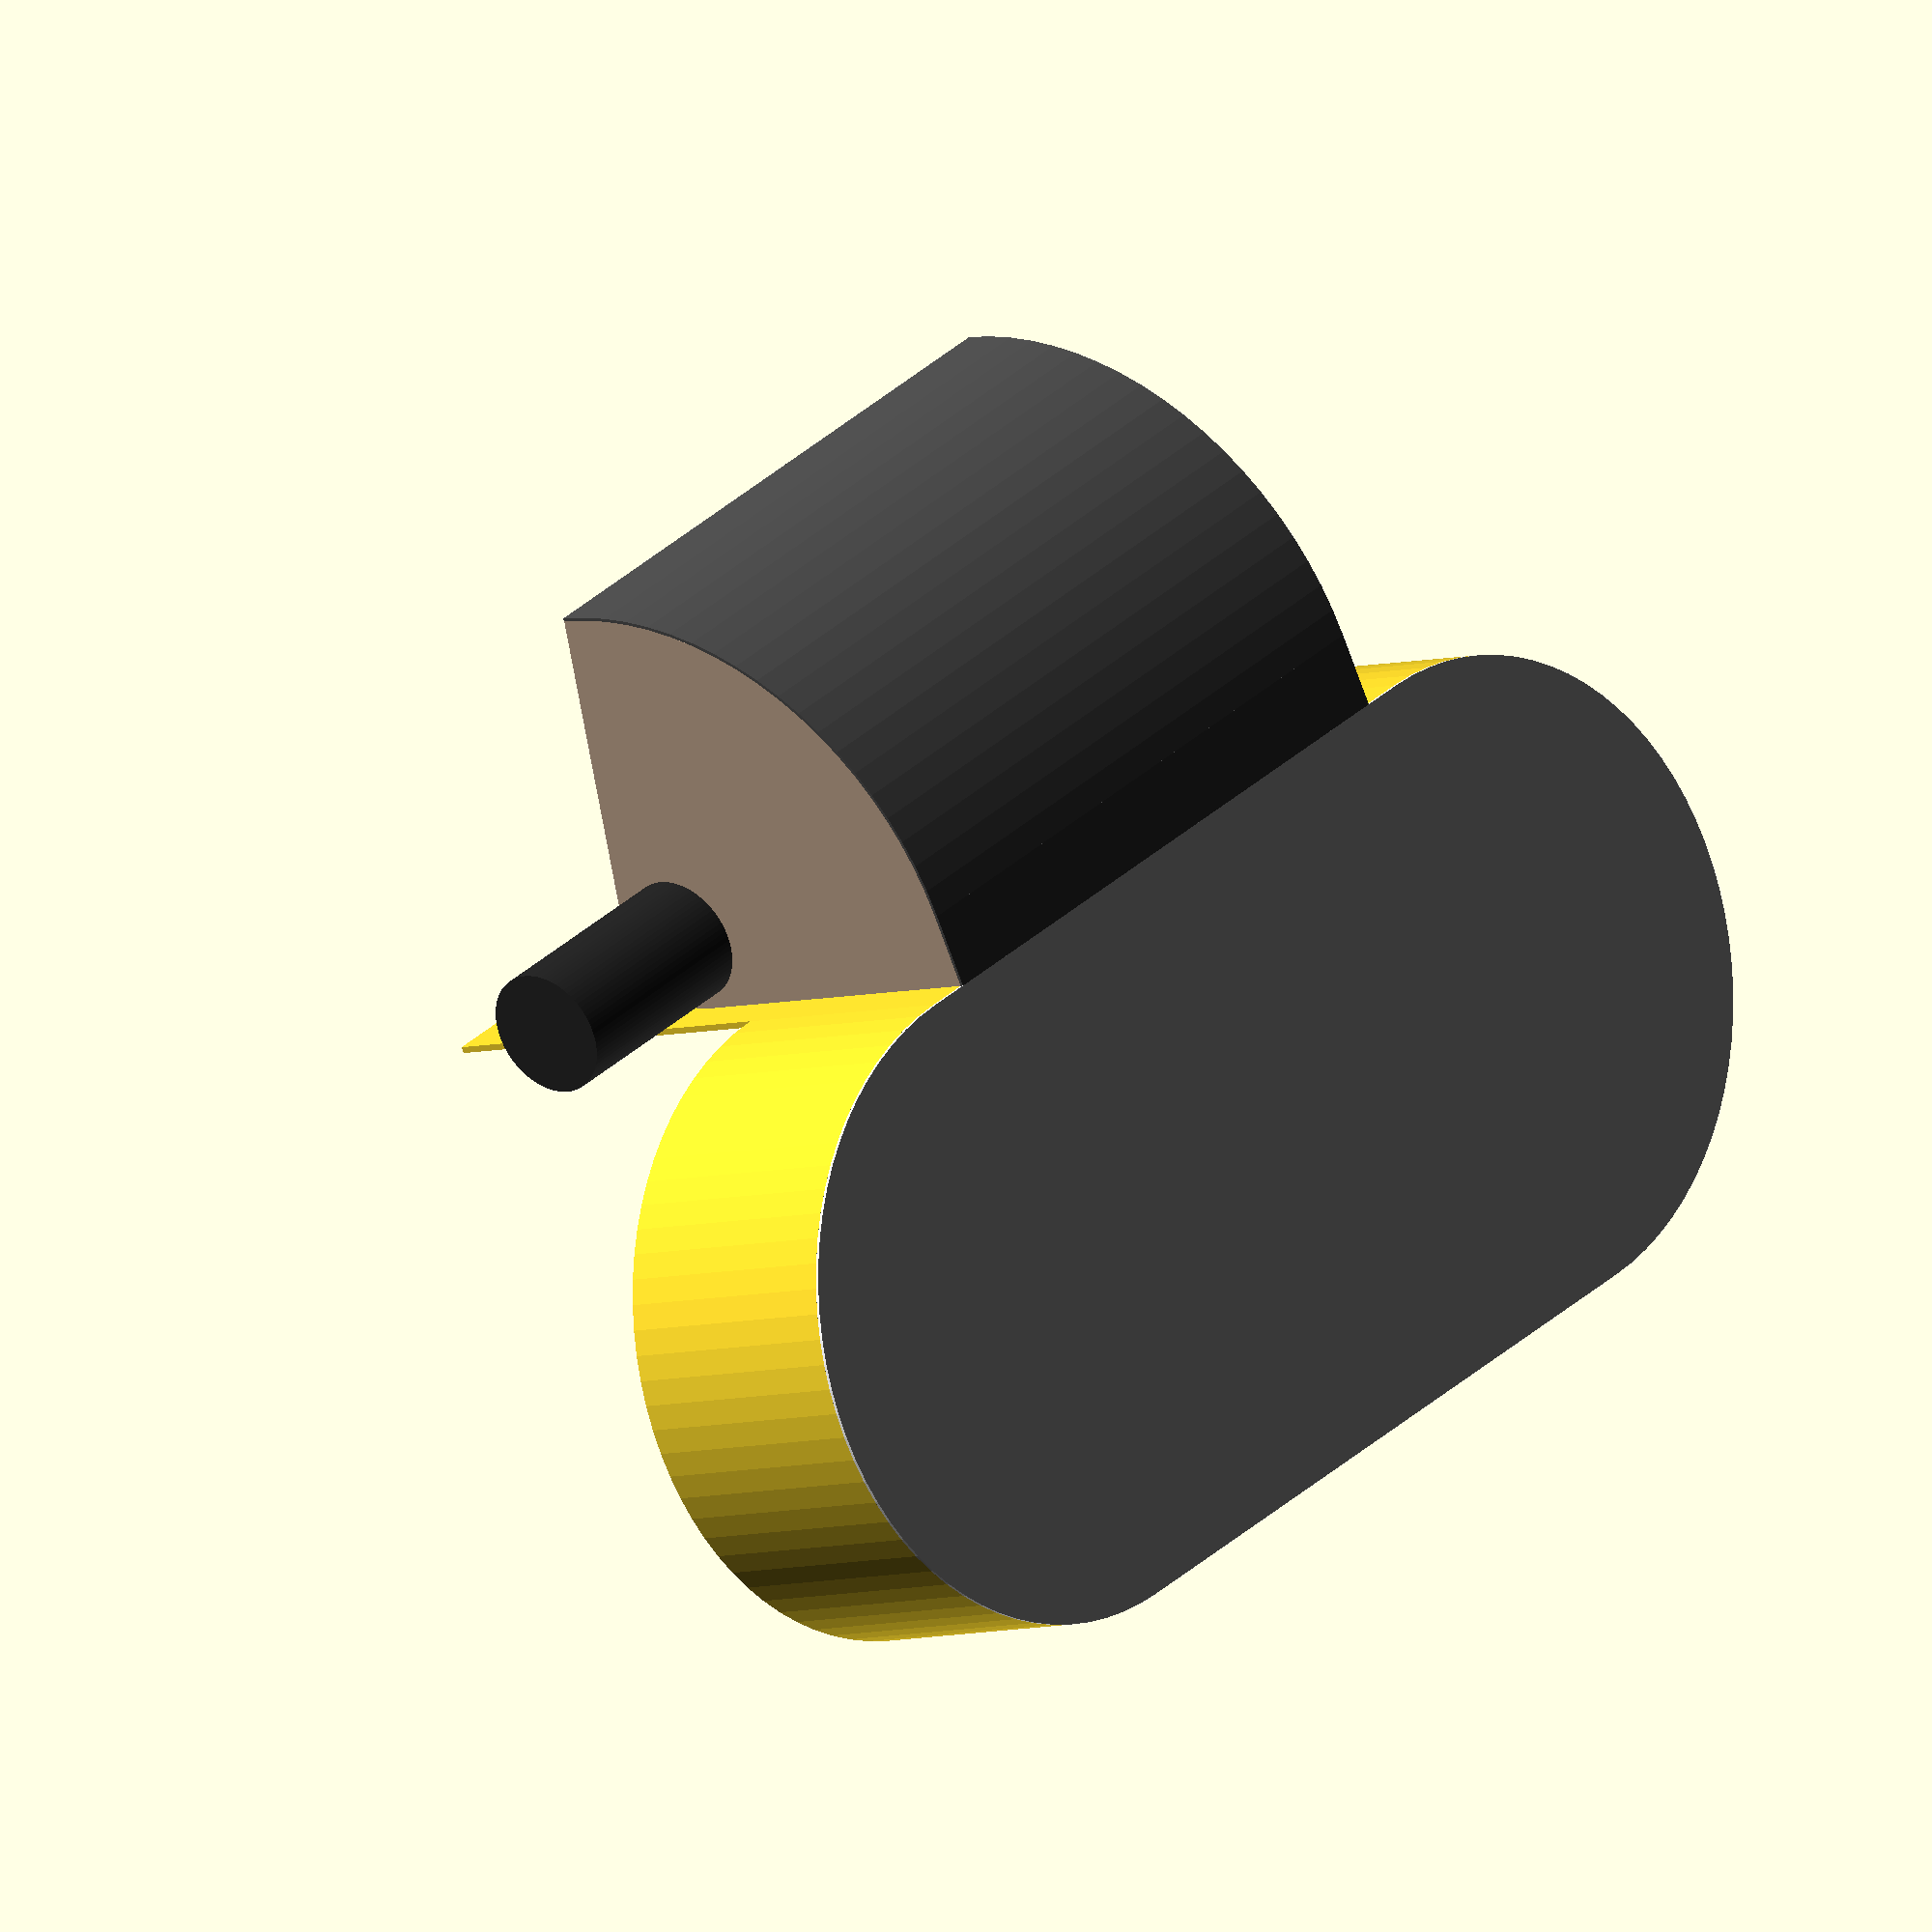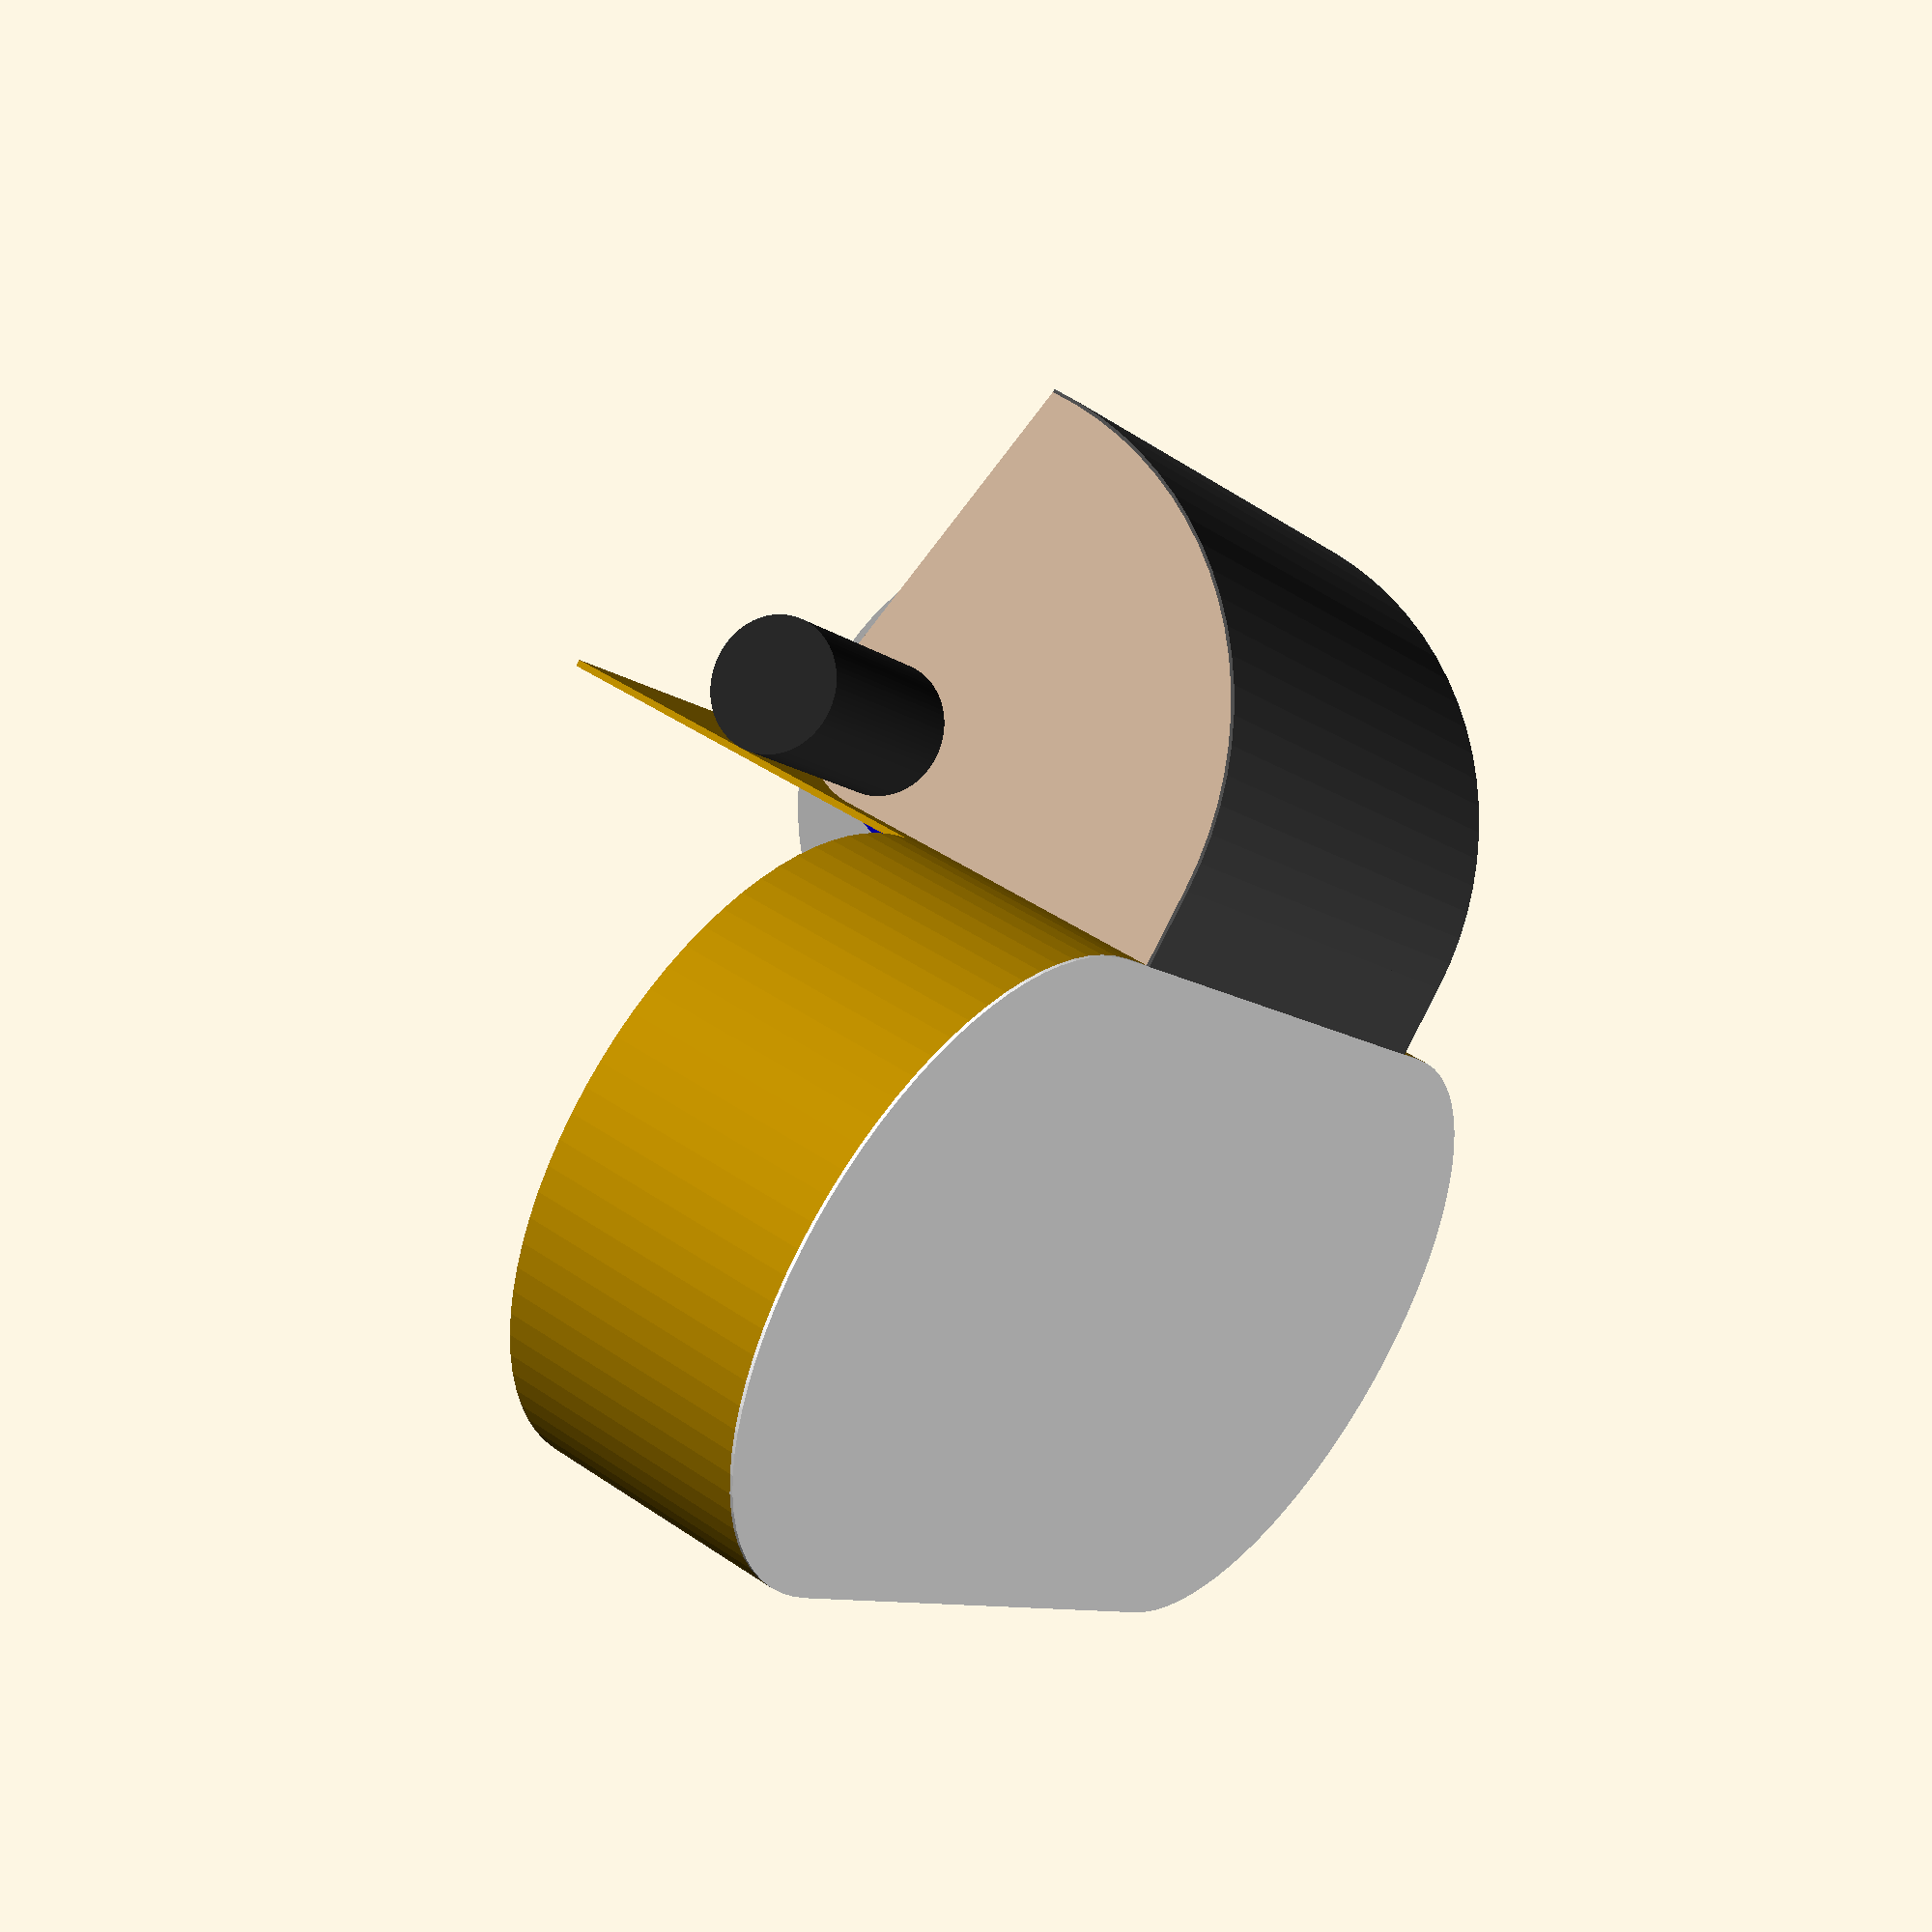
<openscad>
res = 80;

ball_diameter = 5;

wheel_or = 2;
wheel_thickness = 1;
compression = 0.125;
hood_ir = wheel_or - compression + ball_diameter; // Ball diameter
hood_thickness = 0.0625; // Assuming steel for now
hood_or = hood_ir + hood_thickness;

ball_channel_gap = 0.125;
divider_width = 0.25;
cim_divider_width = 0.25;

flywheel_rad = 5;
flywheel_thickness=0.5;
flywheel_region_width = 1.75;
hood_width = 2*(ball_diameter+ball_channel_gap) + 2*divider_width + 2*cim_divider_width + flywheel_region_width;

add_trans = 1.5;
hood_length = hood_or + add_trans; //Ensures covers all.

hood_angle = 90;

hex_bearing_or = 1.125/2;
flange_thickness = .062;

cim_length = 4.34;
cim_rad = 1.25;

tank_wall_thickness = 0.125;
tank_wall_height = 5;
tank_front_thickness = 0.125;

feeder_center_rad = .75;
feeder_spoke_length = 5.25;
feeder_spoke_width = 0.5;
required_feeder_rad = feeder_center_rad + feeder_spoke_length + 0.25; // +gap
feeder_num_spokes = 4;
feeder_thickness = 2;
feeder_bottom_gap = 0.5;

fuel_tank_base_width = flywheel_region_width + 2*(divider_width+tank_wall_thickness) + 4*required_feeder_rad;
fuel_tank_length_extension = 4;
fuel_tank_base_length = 2*required_feeder_rad+2*tank_wall_thickness;
fuel_tank_base_thickness = hood_thickness;

// TRANSLATION DISTANCES:
sh_wh_yt = divider_width+(ball_diameter+ball_channel_gap+flywheel_region_width)/2;
sh_div_yt = (flywheel_region_width+divider_width)/2;
sh_cdiv_yt = (hood_width-cim_divider_width)/2;
sh_c_yt = (hood_width+cim_length+flange_thickness)/2;

// 0=nothing, 1 = 2d dividers, 2 = 2d cim dividers, 3 = 3d
rndr = 3;

// Centered by default
module rounded_rect(dimensions, rad) {
	hull() {
		translate([dimensions[0]/2-rad,dimensions[1]/2-rad]) circle(rad, $fn=res);
		translate([dimensions[0]/2-rad,rad-dimensions[1]/2]) circle(rad, $fn=res);
		translate([rad-dimensions[0]/2,dimensions[1]/2-rad]) circle(rad, $fn=res);
		translate([rad-dimensions[0]/2,rad-dimensions[1]/2]) circle(rad, $fn=res);
	}
}

module fuel_tank_base_plate() {
	color([1,1,1]) linear_extrude(height=fuel_tank_base_thickness)
		rounded_rect([fuel_tank_base_length,fuel_tank_base_width], required_feeder_rad+tank_wall_thickness);
}

module feeder() {
	color([0.5,0,0]) linear_extrude(height=feeder_thickness) union() {
		circle(feeder_center_rad, $fn=res);
		for(i=[1:feeder_num_spokes]) rotate([0,0,i*360/feeder_num_spokes])
		translate([(feeder_center_rad+feeder_spoke_length)/2,0])
		square([feeder_spoke_length+feeder_center_rad, feeder_spoke_width], center=true);
	}
}

module bag_gearmotor() {
	// 2 stages of versaplanetary.
	color([0.15,0.15,0.15]) union() {
		translate([0,0,2.363]) cylinder(2.795,.8,.8,$fn=res);
		translate([0,0,2.363/2]) cube([1.654,1.75,2.363], center=true); 
	}
}

module tank_wall() {
	linear_extrude(height=tank_wall_height) difference() {
		rounded_rect([fuel_tank_base_length,fuel_tank_base_width], required_feeder_rad);
		rounded_rect([fuel_tank_base_length-tank_wall_thickness,fuel_tank_base_width-tank_wall_thickness], required_feeder_rad);
		translate([tank_wall_thickness,0]) square([fuel_tank_base_length,hood_width],center=true);
	}
}

module tank_front_wall() {
	rlvnt_flywheel_rad = flywheel_rad + 0.25; //Safety gap.
	f_width = flywheel_thickness + 0.25;
	f_length = 2*rlvnt_flywheel_rad*sin(acos((tank_front_thickness+add_trans)/rlvnt_flywheel_rad));
	rlvnt_wheel_rad = wheel_or + 0.125; // Safety gap.
	w_width = wheel_thickness + 0.25; // Safety gap.
	w_length = 2*rlvnt_wheel_rad*sin(acos(add_trans/rlvnt_wheel_rad));
	width = fuel_tank_base_width-2*(tank_wall_thickness+required_feeder_rad);
	length = f_length/2 + hood_ir + 1; // Gotta have some material at the top.
	translate([0,0,length/2]) rotate([0,90]) translate([0,0,-tank_front_thickness/2]) 
	linear_extrude(height=tank_front_thickness) difference() {
		square([length,width],center=true);
		translate([length/2-hood_ir,sh_wh_yt]) square([w_length,w_width],center=true);
		translate([length/2-hood_ir,-sh_wh_yt]) square([w_length,w_width],center=true);
		translate([length/2-hood_ir,0]) square([f_length,f_width],center=true);
	}
}

module tank_side_wall() {
	linear_extrude(height=tank_wall_height) difference() {
		circle(required_feeder_rad+tank_wall_thickness, $fn=res);
		circle(required_feeder_rad, $fn=res);
		square([required_feeder_rad+tank_wall_thickness,required_feeder_rad+tank_wall_thickness]);
	}
}

module feeder_inner_divider_2d() {
	fuel_safety_dist = 0;
	relvnt_ftbl = fuel_tank_base_length/2;
	theta = atan(hood_ir/(relvnt_ftbl+add_trans)) + asin((flywheel_rad+fuel_safety_dist)/sqrt(pow(relvnt_ftbl+add_trans,2)+pow(hood_ir,2)));
	polygon([[0,0],[-relvnt_ftbl,0],[-relvnt_ftbl,tank_wall_height],[0,tan(theta)*relvnt_ftbl]]);
}
module feeder_inner_divider() {
	color([.75,.65,0.56]) rotate([90,0]) translate([0,0,-divider_width/2])
	linear_extrude(height=divider_width) feeder_inner_divider_2d();
}

module fuel_tank_base() {
	fuel_tank_base_plate();

	translate([0,divider_width+required_feeder_rad+flywheel_region_width/2,fuel_tank_base_thickness+feeder_bottom_gap]) feeder();
	translate([0,-(divider_width+required_feeder_rad+flywheel_region_width/2),fuel_tank_base_thickness+feeder_bottom_gap]) feeder();

	translate([0,divider_width+required_feeder_rad+flywheel_region_width/2,fuel_tank_base_thickness+feeder_bottom_gap+feeder_thickness]) bag_gearmotor();
	translate([0,-(divider_width+required_feeder_rad+flywheel_region_width/2),fuel_tank_base_thickness+feeder_bottom_gap+feeder_thickness]) bag_gearmotor();

	translate([fuel_tank_base_length/2-tank_front_thickness/2,0,fuel_tank_base_thickness]) tank_front_wall();

	//translate([fuel_tank_base_length/2,-(divider_width+flywheel_region_width)/2,fuel_tank_base_thickness]) feeder_inner_divider();
	//translate([fuel_tank_base_length/2,(divider_width+flywheel_region_width)/2,fuel_tank_base_thickness]) feeder_inner_divider();

	translate([0,required_feeder_rad+tank_wall_thickness-fuel_tank_base_width/2,fuel_tank_base_thickness]) tank_side_wall();
	translate([0,-(required_feeder_rad+tank_wall_thickness-fuel_tank_base_width/2),fuel_tank_base_thickness]) mirror([0,1]) tank_side_wall();
}

if(rndr == 3) translate([-add_trans-fuel_tank_base_length/2,0]) fuel_tank_base();

module hood() {
	color([.3,0.3,.3]) union() {
	    translate([0,-hood_width/2,hood_or]) rotate([-90])
	    linear_extrude(height = hood_width) intersection() {
	        difference() {
	            circle(hood_or, $fn=res);
	            circle(hood_ir, $fn=res);
	        }
	        rotate([0,0,90-hood_angle]) square([hood_or, hood_or]);
	        square([hood_or, hood_or]);
	    }
		translate([(-add_trans)/2,0])
		linear_extrude(height=hood_thickness)
		square([add_trans,hood_width],center=true);
	}
}

module divider_2d() {
	difference() {
		union() {
			union() {
				intersection() {
					circle(hood_ir, $fn=res);
					square([hood_ir, hood_ir]);
					rotate([0,0,hood_angle-90]) square([hood_ir, hood_ir]);
				}
				theta = acos(add_trans/hood_ir);
				polygon([[0,0],[cos(hood_angle)*hood_ir,sin(hood_angle)*hood_ir],[-add_trans*sin(theta), add_trans*cos(theta)]]);
			}
			translate([0,hood_or-hood_length]) square([hood_ir, add_trans]);
			intersection() {
				circle(add_trans, $fn=res);
			}
		}
		circle(hex_bearing_or, $fn=res);
	}
}
module divider() {
	color([.75,.65,0.56]) translate([0,0,hood_ir]) rotate([90,90,0]) translate([0,0,-divider_width/2])
	linear_extrude(height=divider_width) divider_2d();
}

module cim_mount_divider_2d() {
	difference() {
		union() {
			union() {
				intersection() {
					circle(hood_ir, $fn=res);
					square([hood_ir, hood_ir]);
					rotate([0,0,hood_angle-90]) square([hood_ir, hood_ir]);
				}
				theta = acos(add_trans/hood_ir);
				polygon([[0,0],[cos(hood_angle)*hood_ir,sin(hood_angle)*hood_ir],[-add_trans*sin(theta), add_trans*cos(theta)]]);
			}
			translate([0,hood_or-hood_length]) square([hood_ir, add_trans]);
			intersection() {
				circle(add_trans, $fn=res);
			}
		}
		circle(hex_bearing_or, $fn=res);
		for(i=[1:4]) rotate([0,0,90*i]) translate([1,0]) circle(0.1, $fn=res);
	}
}
module cim_mount_divider() {
	color([.75,.65,0.56]) translate([0,0,hood_ir]) rotate([90,90,0]) translate([0,0,-cim_divider_width/2])
	linear_extrude(height=cim_divider_width) cim_mount_divider_2d();
}

module wheel() {
	color([0,0,.6]) rotate([90,0]) translate([0,0,-wheel_thickness/2]) linear_extrude(height=wheel_thickness) difference() {
		circle(wheel_or, $fn=res);
		circle(0.5/sqrt(3), $fn=6);
	}
}

module flywheel() {
	color([0.6,0.6,.6]) rotate([90]) difference() {
		union() {
			cylinder(0.5, 5, 5, center=true, $fn=res);
			cylinder(flywheel_thickness+0.43, 1.125, 1.125, center=true, $fn=res);
			for(i=[1:6]) rotate([0,0,60*i]) translate([0.75,0]) cylinder(flywheel_thickness+0.8, 0.25/sqrt(3), 0.25/sqrt(3), center=true, $fn=6);
		}
		cylinder(3, 0.5/sqrt(3), 0.5/sqrt(3), center=true, $fn=6);
	}
}

module cim_motor() {
	color([0.15,0.15,0.15]) rotate([90,0]) cylinder(cim_length, cim_rad, cim_rad, center=true, $fn=res);
}

module axle() {
	color([0.3,0.3,0.3]) rotate([90,0]) cylinder(hood_width, .5/sqrt(3), .5/sqrt(3), center=true, $fn=6);
}

// This one is not parametric for fairly obvious reasons :(
// It does not fit on a single sheet, so I have it divided into two sheets to better use material.
module layout_dividers_2d() {
	translate([add_trans+.1, add_trans+.1]) mirror([-1,1]) divider_2d();
	translate([hood_or+.8, hood_or+1.2]) rotate([0,0,-60]) divider_2d();
}
module layout_cim_mount_dividers_2d() {
	translate([add_trans+.1, add_trans+.1]) mirror([-1,1]) cim_mount_divider_2d();
	translate([hood_or+.8, hood_or+1.2]) rotate([0,0,-60]) cim_mount_divider_2d();
}
module shooter() {

	hood();

	translate([0,sh_wh_yt,hood_or]) wheel();
	translate([0,-sh_wh_yt,hood_or]) wheel();

	translate([0,sh_div_yt,hood_thickness]) divider();
	translate([0,-sh_div_yt,hood_thickness]) divider();
	translate([0,sh_cdiv_yt,hood_thickness]) cim_mount_divider();
	translate([0,-sh_cdiv_yt,hood_thickness]) cim_mount_divider();

	translate([0,0,hood_or]) flywheel();

	translate([0,sh_c_yt,hood_or]) cim_motor();
	translate([0,-sh_c_yt,hood_or]) cim_motor();
    
    translate([0,0,hood_or]) axle();
}

//*

if(rndr == 1) {
	layout_dividers_2d();
}
else if(rndr == 2) {
	layout_cim_mount_dividers_2d();
}
else if(rndr == 3) {
	shooter();
}
//*/
</openscad>
<views>
elev=185.3 azim=118.9 roll=45.8 proj=o view=solid
elev=135.4 azim=43.6 roll=51.6 proj=p view=wireframe
</views>
